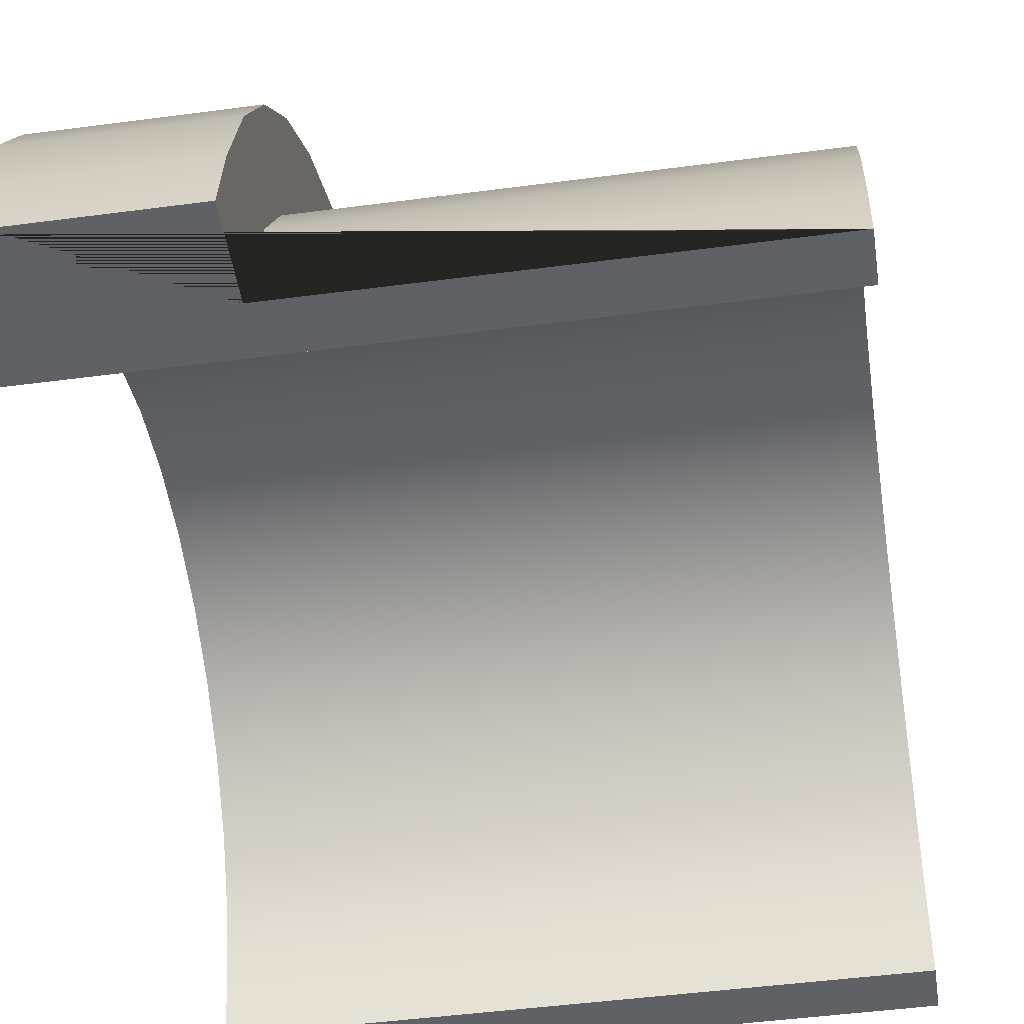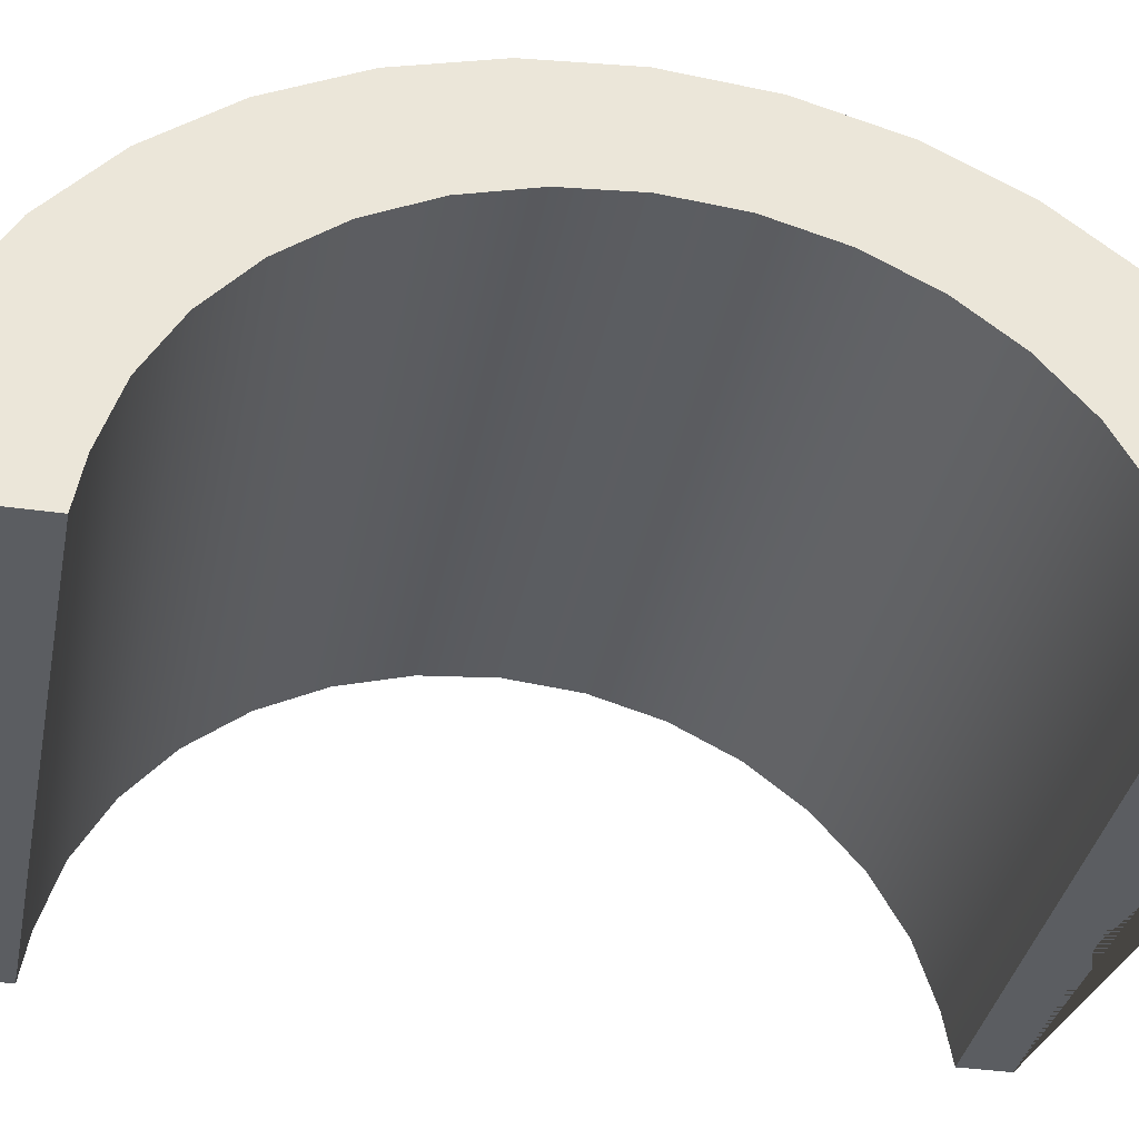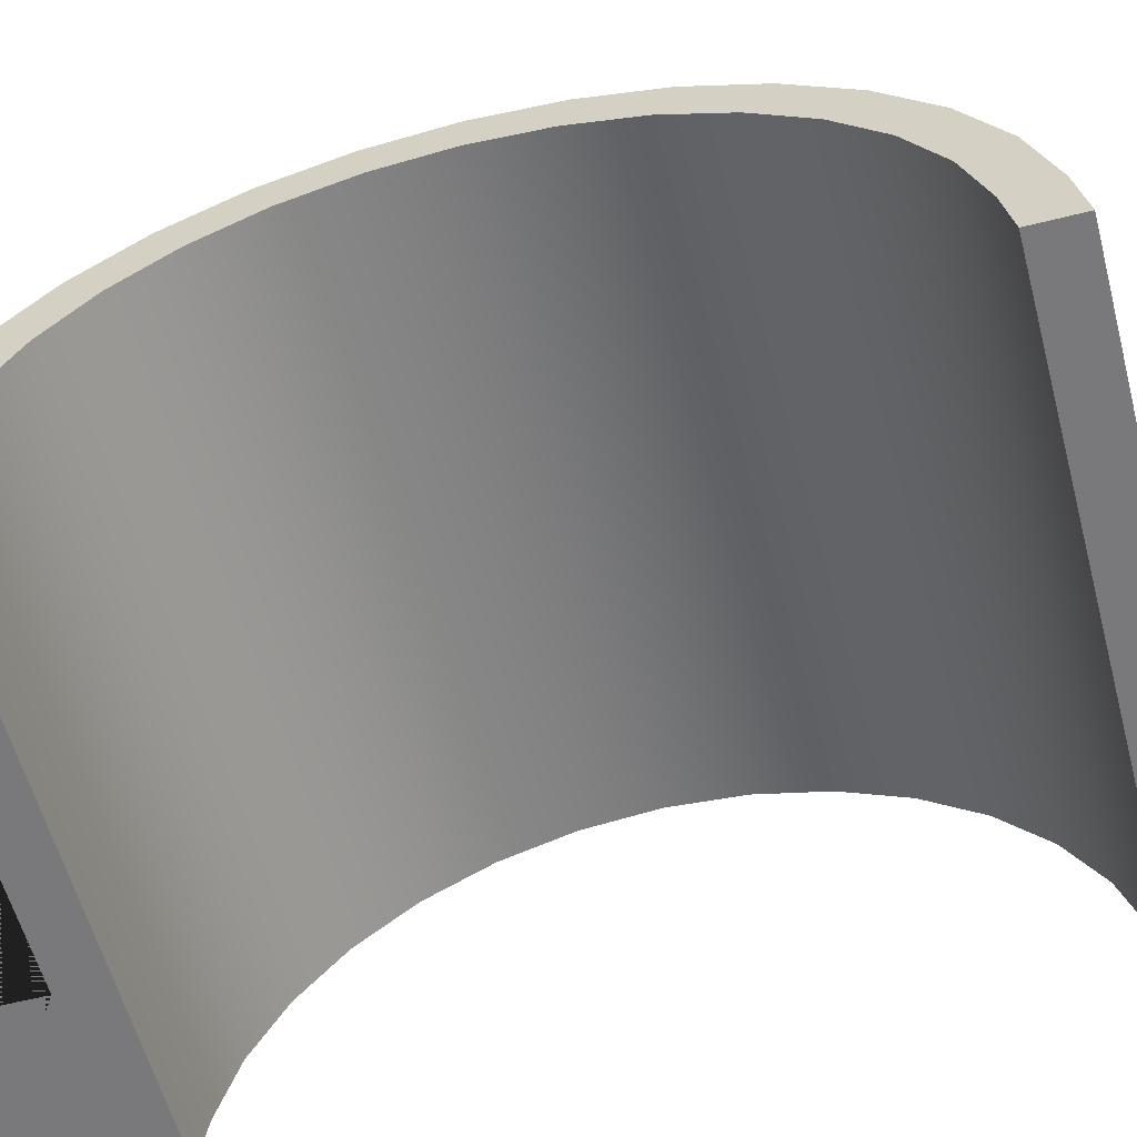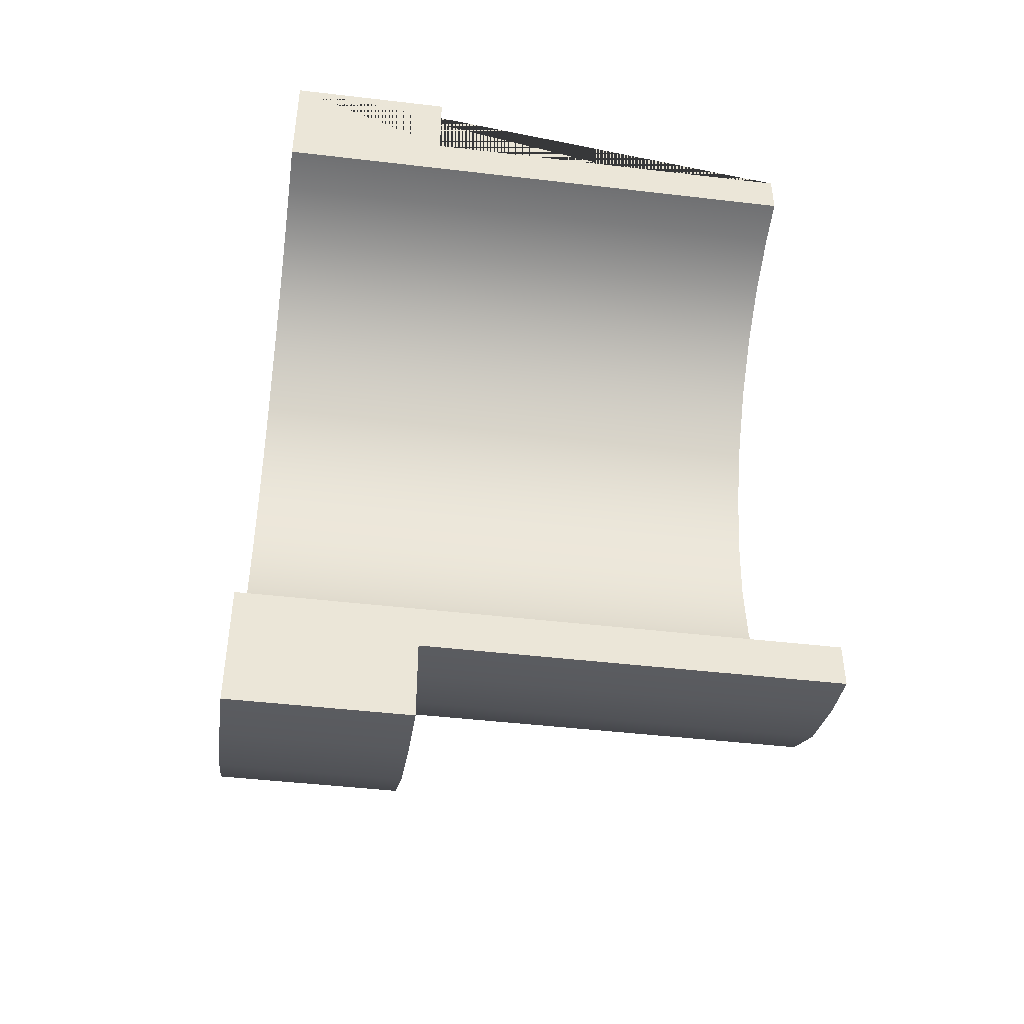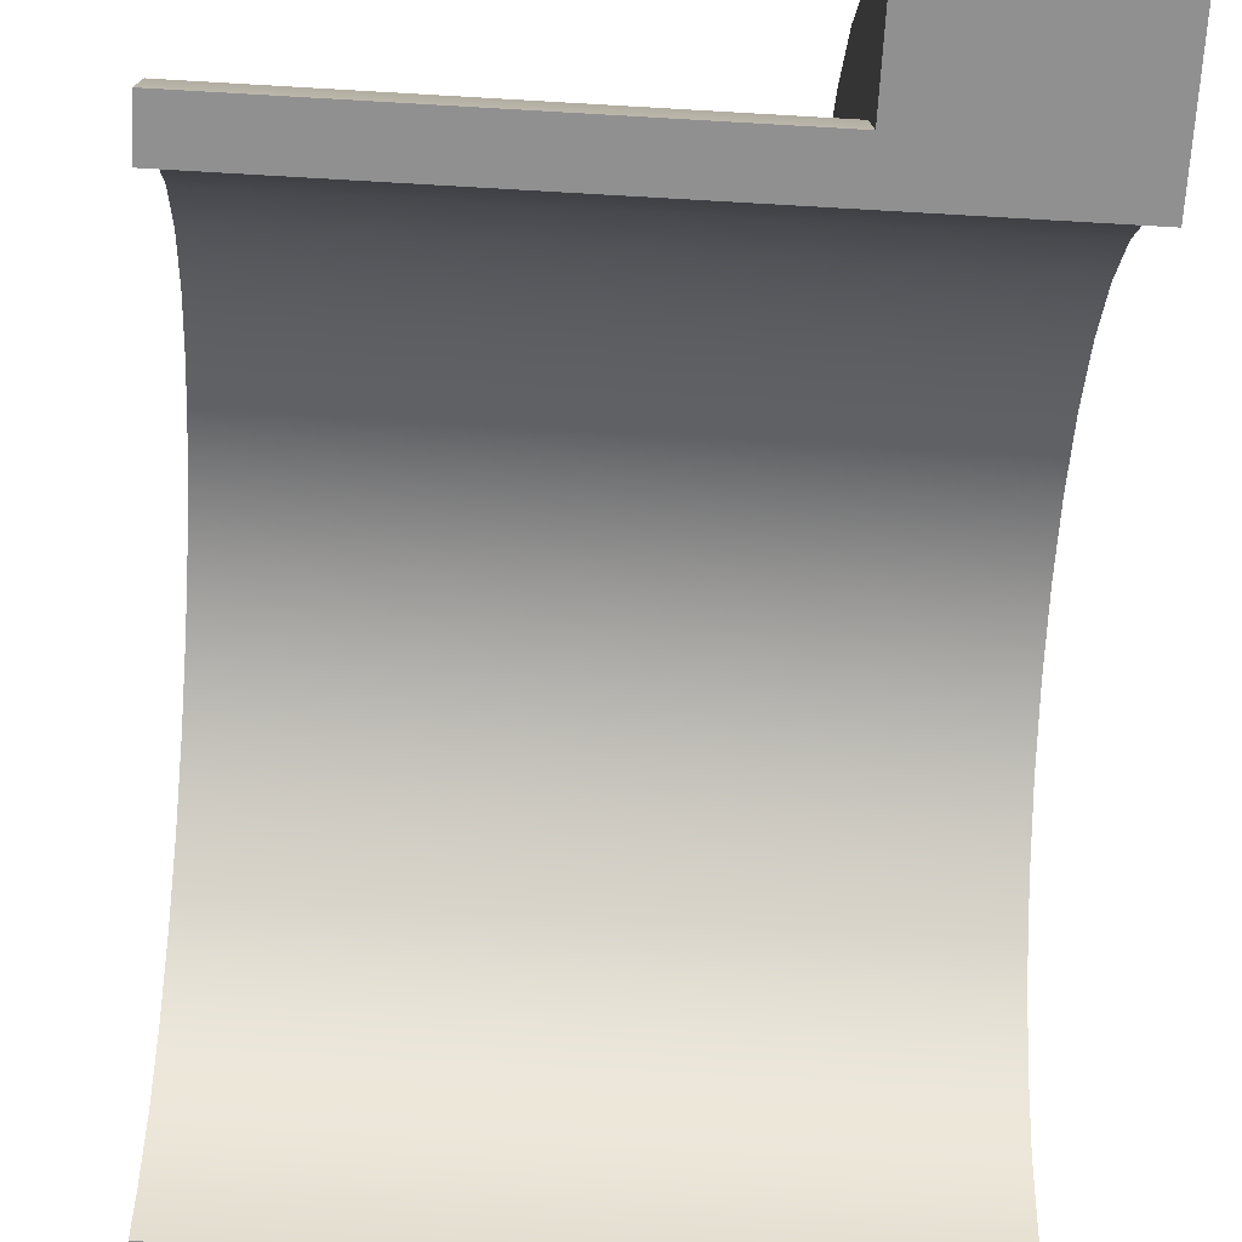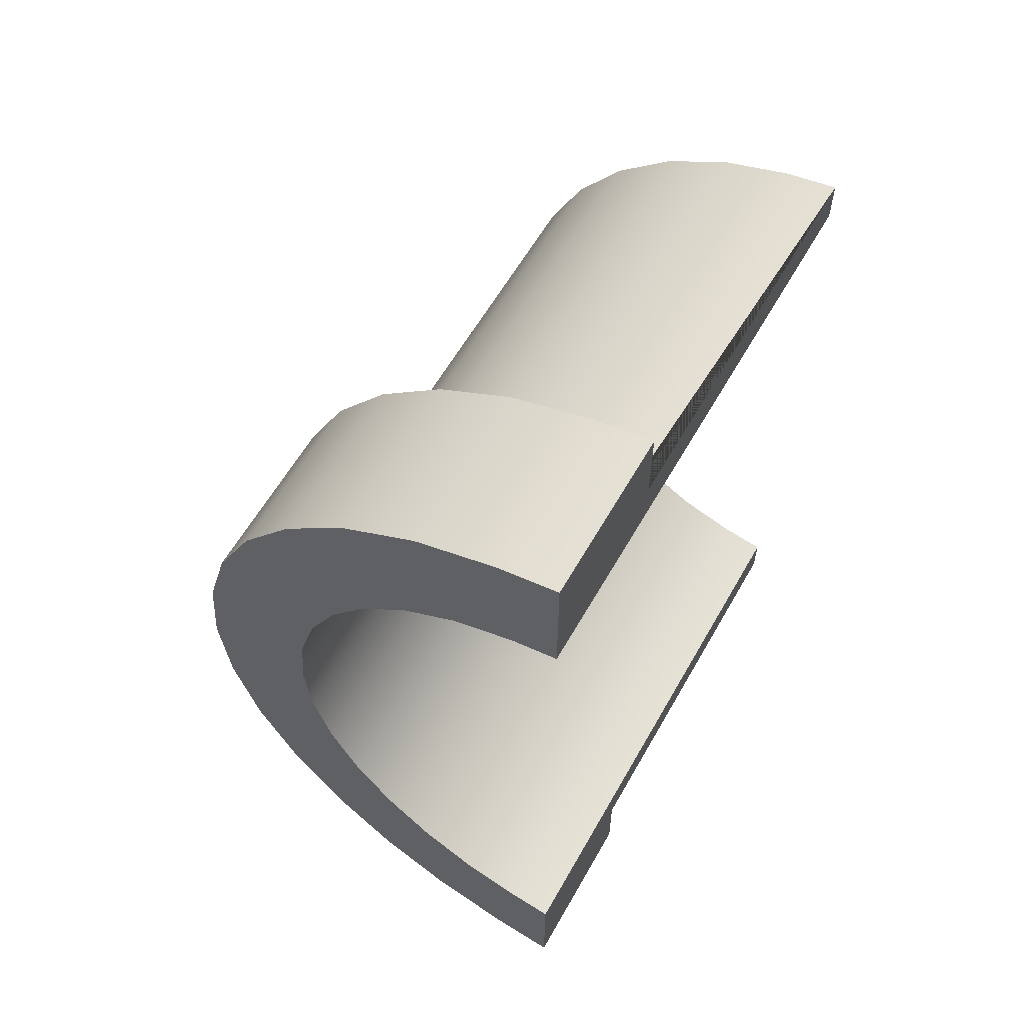
<metadata>
{"format":"obj","ext":"obj","renderer":"f3d","projection":"perspective","resolution":1024,"background":"white","views":[{"elev":-47.5,"azim":8.5,"up":"+Y"},{"elev":-35.5,"azim":-100.8,"up":"+Y"},{"elev":-57.9,"azim":104.7,"up":"+Y"},{"elev":-44.8,"azim":-7.8,"up":"+Z"},{"elev":-65.8,"azim":176.6,"up":"+Y"},{"elev":60.0,"azim":-60.5,"up":"+Z"}]}
</metadata>
<code>
o tile_ridge_base_small
v -0 0.1209 0
v 0.05 0.1112 0.05249
v 0.05 0.1185 0.02676
v -0 0 0.1378
v -0 0.01803 0.1345
v -0 0.04201 0.1267
v -0 0.06411 0.114
v -0 0.08348 0.09698
v -0 0.09938 0.0762
v -0 0.1112 0.05249
v -0 0.1185 0.02676
v -0 0 -0.1009
v -0 0.01321 -0.09852
v -0 0.03077 -0.09281
v 0.05 0.09938 0.0762
v 0.05 0.08348 0.09698
v 0.05 0.06411 0.114
v 0.05 0.04201 0.1267
v 0.05 0.01803 0.1345
v 0.05 0 0.1378
v 0.05 0.1209 0
v 0.05 0.09198 0.04342
v 0.05 0.098 0.02213
v 0.05 0.08221 0.06303
v 0.05 0.06906 0.08023
v 0.05 0.05303 0.09434
v 0.05 0.03475 0.1048
v 0.05 0.01492 0.1113
v 0.05 0 0.114
v 0.05 0.1 0
v 0.1667 0.09198 0.04342
v 0.1667 0.098 0.02213
v 0.1667 0.08221 0.06303
v 0.1667 0.06906 0.08023
v 0.1667 0.05303 0.09434
v 0.1667 0.03475 0.1048
v 0.1667 0.01492 0.1113
v 0.1667 0 0.114
v 0.1667 0.1 0
v 0.1667 0.08144 0.03844
v 0.1667 0.08677 0.0196
v 0.1667 0.07279 0.05581
v 0.1667 0.06114 0.07103
v 0.1667 0.04696 0.08352
v 0.1667 0.03077 0.09281
v 0.1667 0.01321 0.09852
v 0.1667 0 0.1009
v 0.1667 0.08857 0
v 0.05 0 0.1009
v 0.05 0.1112 -0.05249
v 0.05 0.1185 -0.02676
v -0 0.04696 -0.08352
v -0 0.06114 -0.07103
v -0 0.07279 -0.05581
v -0 0.08677 -0.0196
v -0 0.08144 -0.03844
v -0 0.08857 0
v -0 0 0.1009
v -0 0.01321 0.09852
v -0 0.03077 0.09281
v -0 0.04696 0.08352
v -0 0.06114 0.07103
v -0 0.07279 0.05581
v -0 0 -0.1378
v -0 0.01803 -0.1345
v -0 0.04201 -0.1267
v -0 0.06411 -0.114
v -0 0.08348 -0.09698
v -0 0.09938 -0.0762
v -0 0.1112 -0.05249
v -0 0.1185 -0.02676
v -0 0.08677 0.0196
v -0 0.08144 0.03844
v 0.05 0.09938 -0.0762
v 0.05 0.08348 -0.09698
v 0.05 0.06411 -0.114
v 0.05 0.04201 -0.1267
v 0.05 0.01803 -0.1345
v 0.05 0 -0.1378
v 0.05 0.09198 -0.04342
v 0.05 0.098 -0.02213
v 0.05 0.08221 -0.06303
v 0.05 0.06906 -0.08023
v 0.05 0.05303 -0.09434
v 0.05 0.03475 -0.1048
v 0.05 0.01492 -0.1113
v 0.05 0 -0.114
v 0.1667 0.09198 -0.04342
v 0.1667 0.098 -0.02213
v 0.1667 0.08221 -0.06303
v 0.1667 0.06906 -0.08023
v 0.1667 0.05303 -0.09434
v 0.1667 0.03475 -0.1048
v 0.1667 0.01492 -0.1113
v 0.1667 0 -0.114
v 0.1667 0.08144 -0.03844
v 0.1667 0.08677 -0.0196
v 0.1667 0.07279 -0.05581
v 0.1667 0.06114 -0.07103
v 0.1667 0.04696 -0.08352
v 0.1667 0.03077 -0.09281
v 0.1667 0.01321 -0.09852
v 0.1667 0 -0.1009
v 0.05 0 -0.1009
f 9 8 16 15
f 43 62 63 42
f 6 18 17 7
f 5 19 18 6
f 10 2 3 11
f 7 17 16 8
f 11 3 21 1
f 9 15 2 10
f 15 16 25 24
f 18 19 28 27
f 2 15 24 22
f 19 20 29 28
f 3 2 22 23
f 16 17 26 25
f 21 3 23 30
f 17 18 27 26
f 22 24 33 31
f 28 29 38 37
f 24 25 34 33
f 25 26 35 34
f 30 23 32 39
f 26 27 36 35
f 23 22 31 32
f 27 28 37 36
f 34 35 44 43
f 39 32 41 48
f 35 36 45 44
f 32 31 40 41
f 36 37 46 45
f 31 33 42 40
f 37 38 47 46
f 33 34 43 42
f 41 72 57 48
f 45 60 61 44
f 4 58 49 47 38 29 20
f 46 59 60 45
f 42 63 73 40
f 49 58 59 46 47
f 97 55 56 96
f 44 61 62 43
f 69 74 75 68
f 98 54 53 99
f 67 76 77 66
f 66 77 78 65
f 71 51 50 70
f 68 75 76 67
f 1 21 51 71
f 70 50 74 69
f 74 82 83 75
f 77 85 86 78
f 50 80 82 74
f 78 86 87 79
f 51 81 80 50
f 75 83 84 76
f 21 30 81 51
f 76 84 85 77
f 80 88 90 82
f 86 94 95 87
f 82 90 91 83
f 83 91 92 84
f 30 39 89 81
f 84 92 93 85
f 81 89 88 80
f 85 93 94 86
f 91 99 100 92
f 39 48 97 89
f 92 100 101 93
f 89 97 96 88
f 93 101 102 94
f 88 96 98 90
f 94 102 103 95
f 90 98 99 91
f 48 57 55 97
f 100 52 14 101
f 104 12 64 79 87 95 103
f 101 14 13 102
f 96 56 54 98
f 102 13 12 104 103
f 65 78 79 64
f 99 53 52 100
f 5 59 58 4
f 40 73 72 41
f 60 59 5 6
f 61 60 6 7
f 62 61 7 8
f 63 62 8 9
f 73 63 9 10
f 72 73 10 11
f 57 72 11 1
f 55 57 1 71
f 70 56 55 71
f 69 54 56 70
f 68 53 54 69
f 67 52 53 68
f 67 66 14 52
f 13 14 66 65
f 12 13 65 64
f 4 20 19 5

</code>
